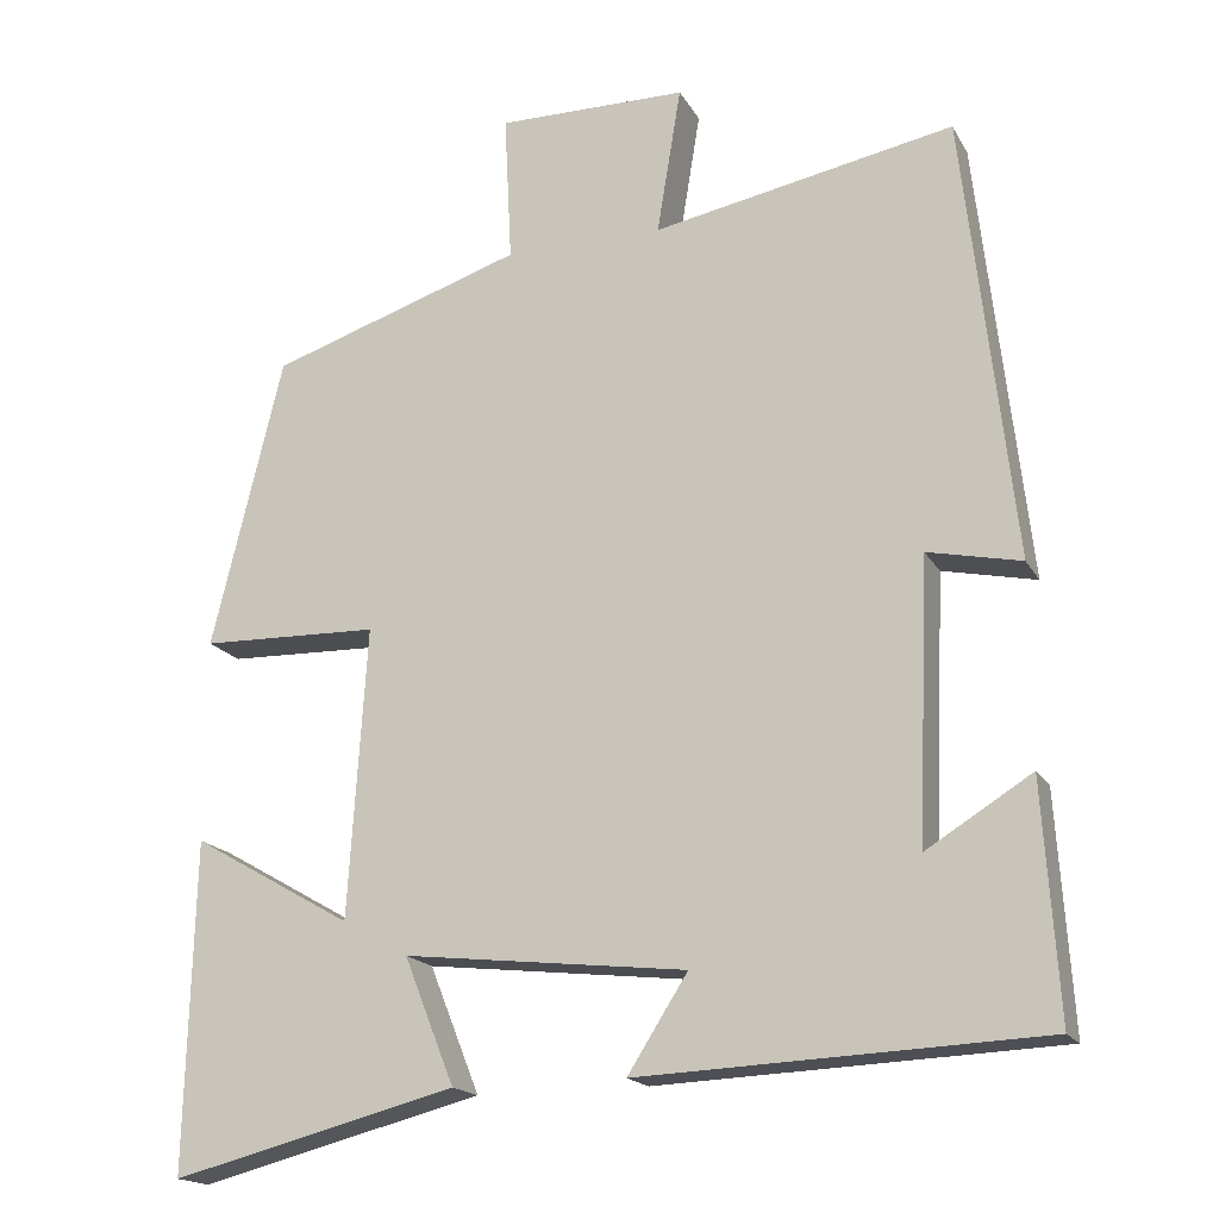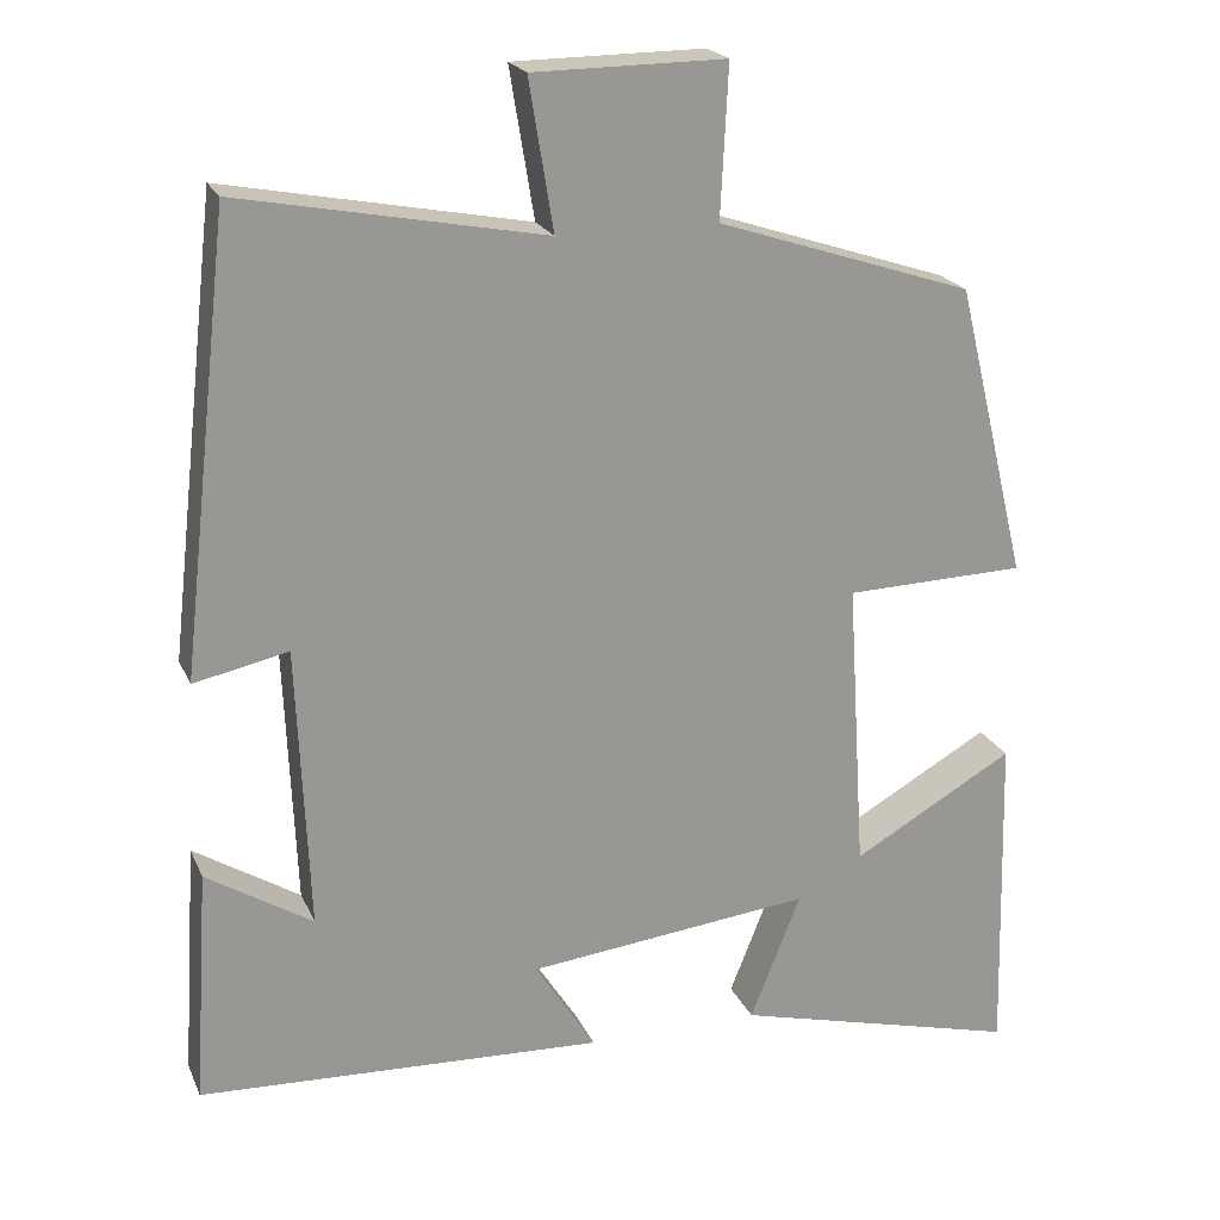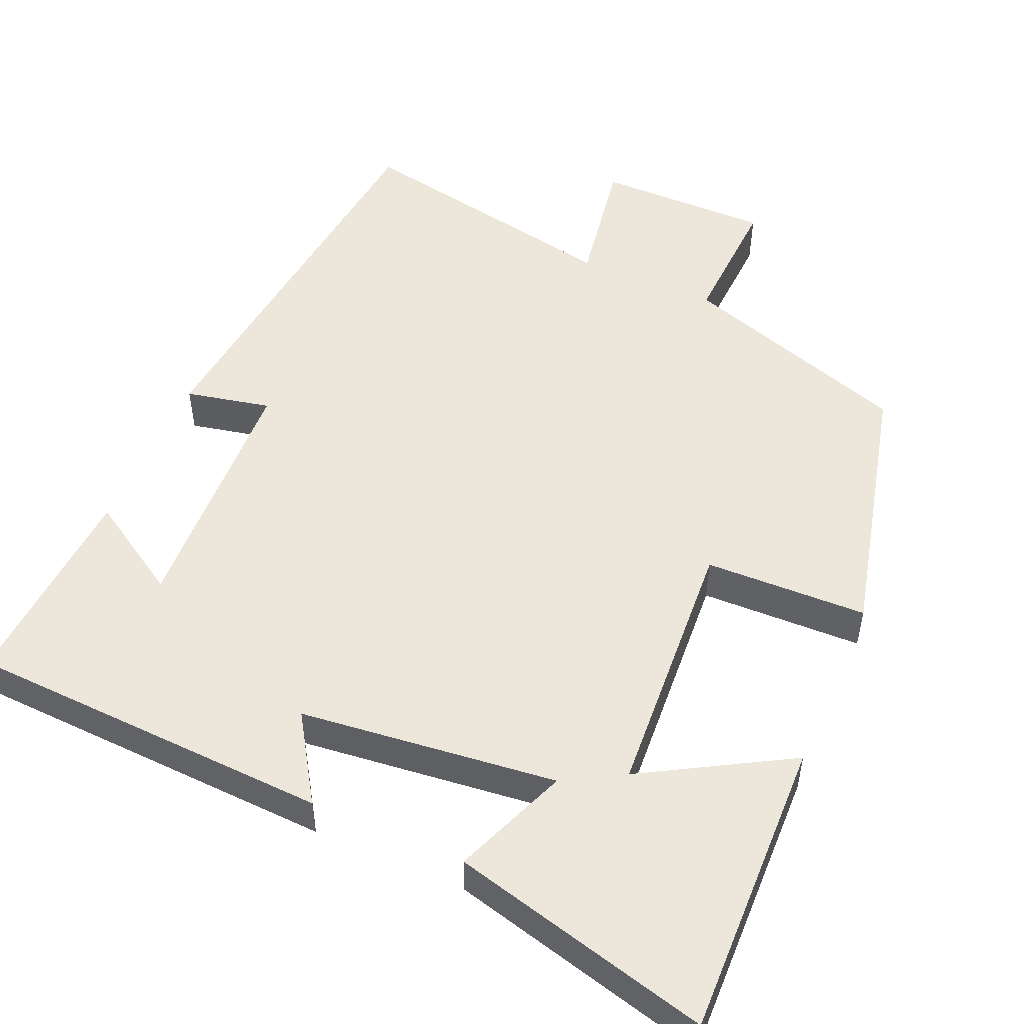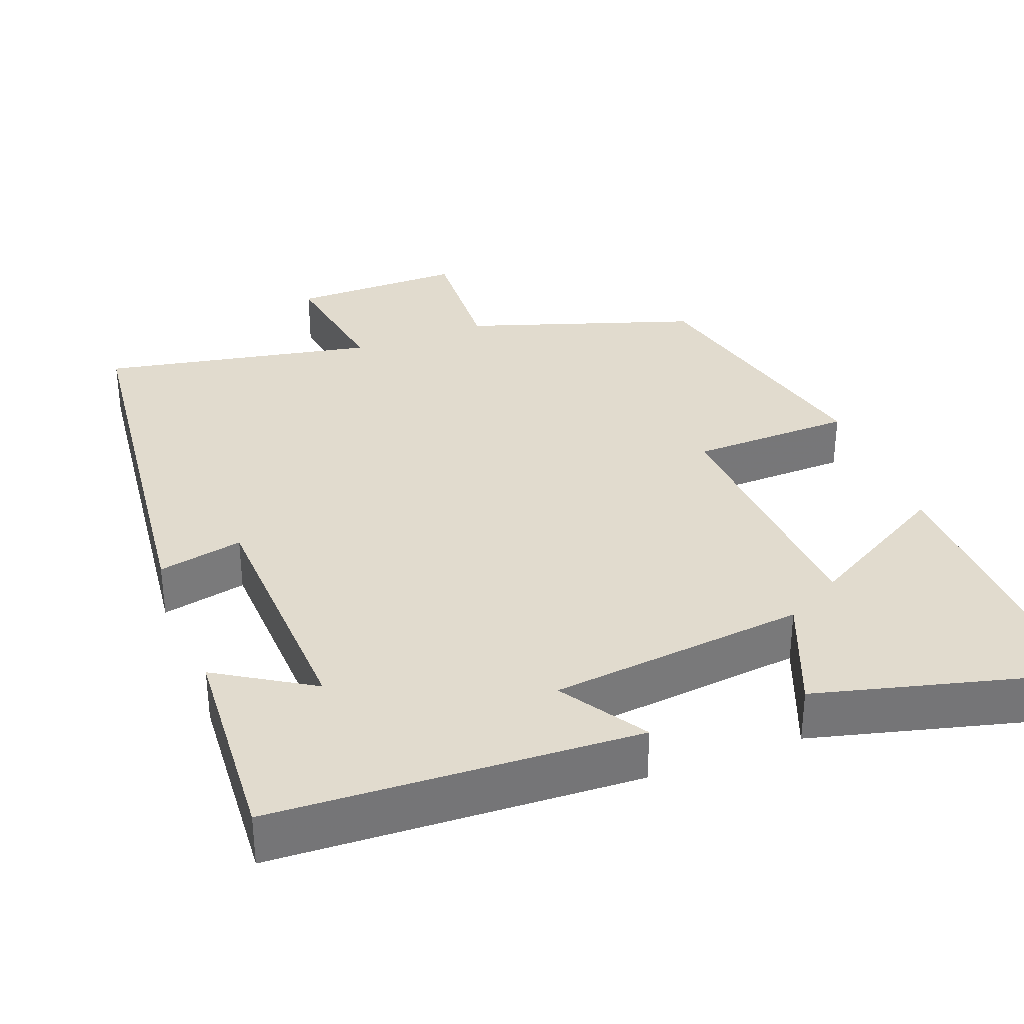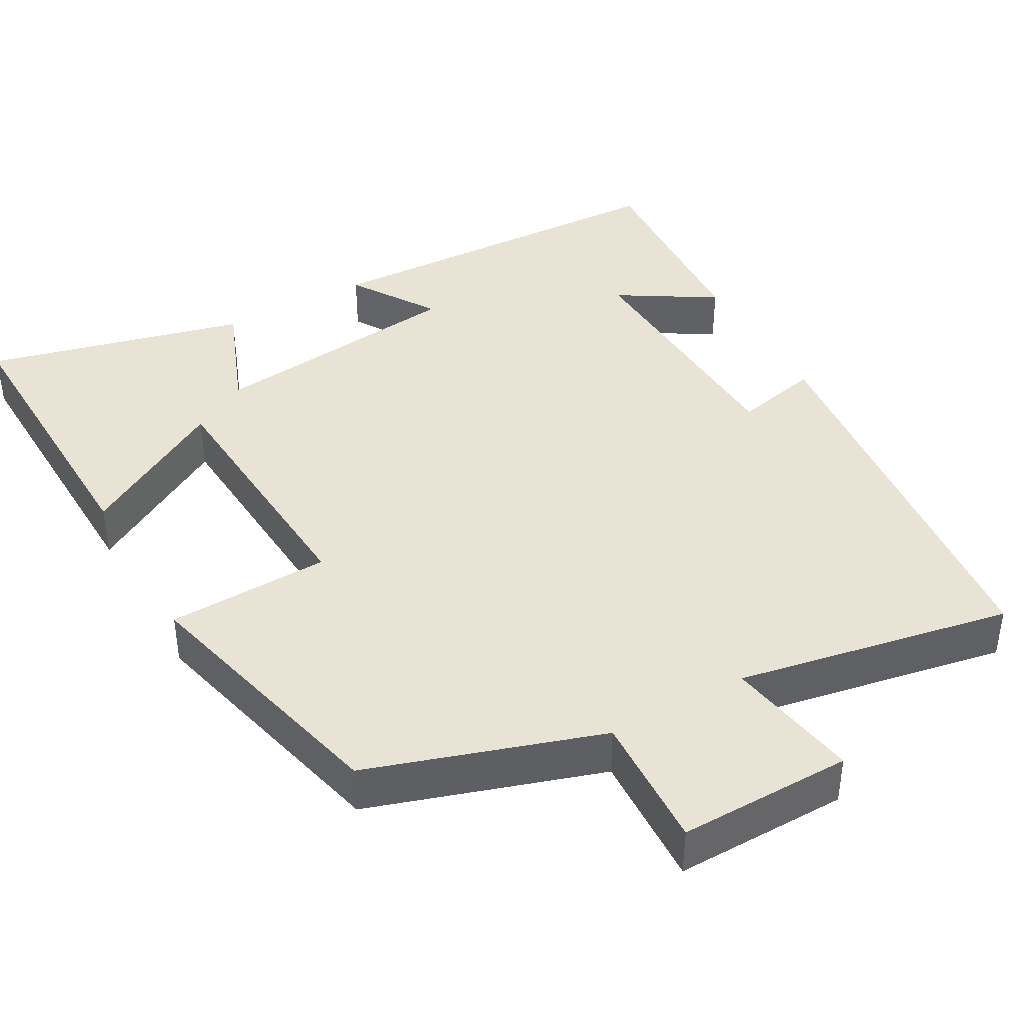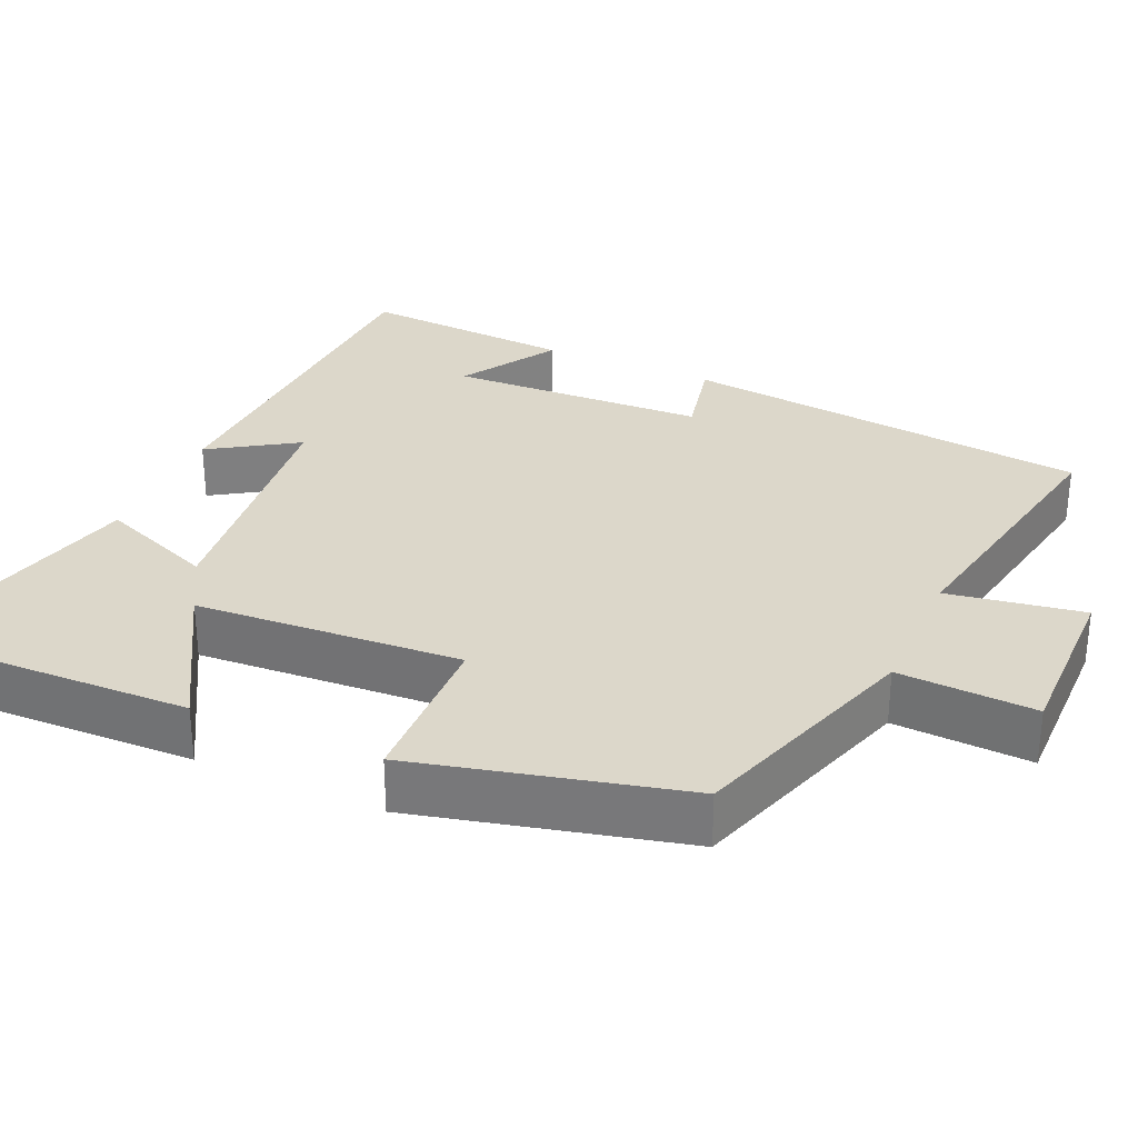
<metadata>
{"format":"obj","ext":"obj","renderer":"f3d","projection":"perspective","resolution":1024,"background":"white","views":[{"elev":-17.7,"azim":21.0,"up":"+Z"},{"elev":21.1,"azim":161.1,"up":"+Z"},{"elev":51.8,"azim":-156.5,"up":"+Y"},{"elev":33.8,"azim":159.2,"up":"+Y"},{"elev":41.1,"azim":-29.5,"up":"+Y"},{"elev":30.7,"azim":-66.1,"up":"+Y"}]}
</metadata>
<code>
v 0.518 0.07 -0.479
v 0.037 0.07 -0.5
v 0.109 0.07 -0.387
v -0.229 0.07 -0.349
v -0.169 0.07 -0.5
v -0.51 0.07 -0.587
v -0.5 0.07 -0.194
v -0.308 0.07 -0.304
v -0.286 0.07 0.044
v -0.5 0.07 0.05
v -0.415 0.07 0.4
v -0.111 0.07 0.5
v -0.12 0.07 0.679
v 0.108 0.07 0.677
v 0.079 0.07 0.5
v 0.44 0.07 0.569
v 0.5 0.07 0.034
v 0.388 0.07 0.058
v 0.374 0.07 -0.278
v 0.5 0.07 -0.2
v 0.518 0 -0.479
v 0.037 0 -0.5
v 0.109 0 -0.387
v -0.229 0 -0.349
v -0.169 0 -0.5
v -0.51 0 -0.587
v -0.5 0 -0.194
v -0.308 0 -0.304
v -0.286 0 0.044
v -0.5 0 0.05
v -0.415 0 0.4
v -0.111 0 0.5
v -0.12 0 0.679
v 0.108 0 0.677
v 0.079 0 0.5
v 0.44 0 0.569
v 0.5 0 0.034
v 0.388 0 0.058
v 0.374 0 -0.278
v 0.5 0 -0.2
f 19 20 1 2
f 15 16 17 18
f 15 18 19
f 12 13 14 15
f 11 12 15
f 10 11 15
f 9 10 15
f 8 9 15 19
f 5 6 7 8
f 4 5 8
f 3 4 8 19
f 2 3 19
f 22 21 40 39
f 38 37 36 35
f 39 38 35
f 35 34 33 32
f 35 32 31
f 35 31 30
f 35 30 29
f 39 35 29 28
f 28 27 26 25
f 28 25 24
f 39 28 24 23
f 39 23 22
f 1 21 22 2
f 2 22 23 3
f 3 23 24 4
f 4 24 25 5
f 5 25 26 6
f 6 26 27 7
f 7 27 28 8
f 8 28 29 9
f 9 29 30 10
f 10 30 31 11
f 11 31 32 12
f 12 32 33 13
f 13 33 34 14
f 14 34 35 15
f 15 35 36 16
f 16 36 37 17
f 17 37 38 18
f 18 38 39 19
f 19 39 40 20
f 20 40 21 1

</code>
